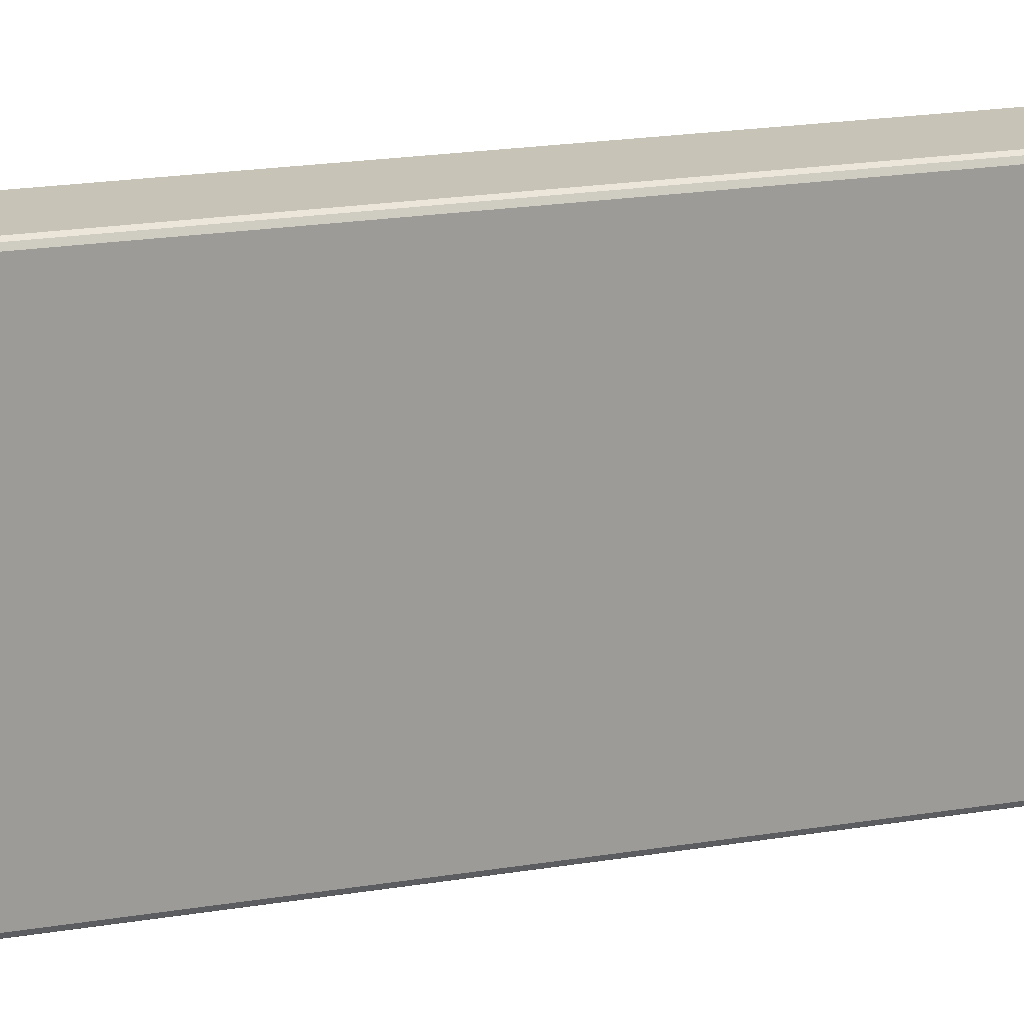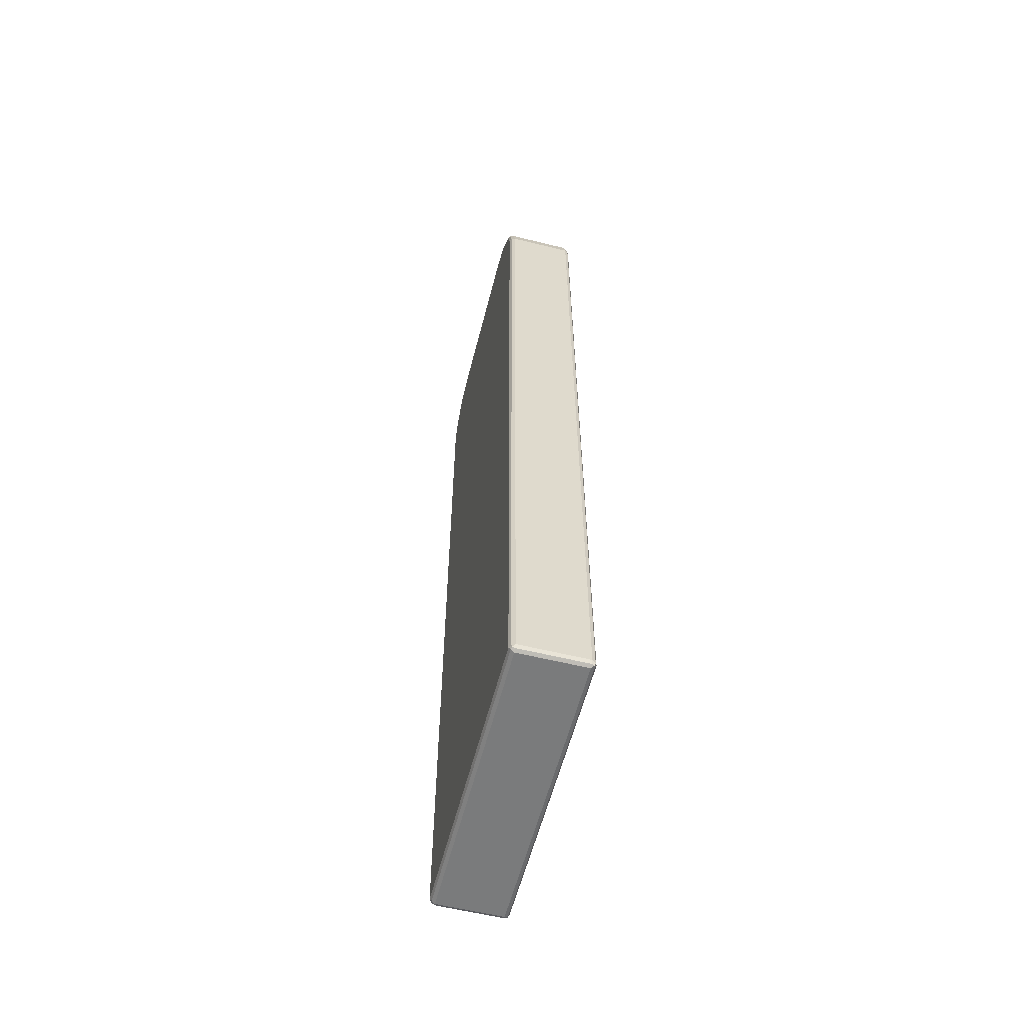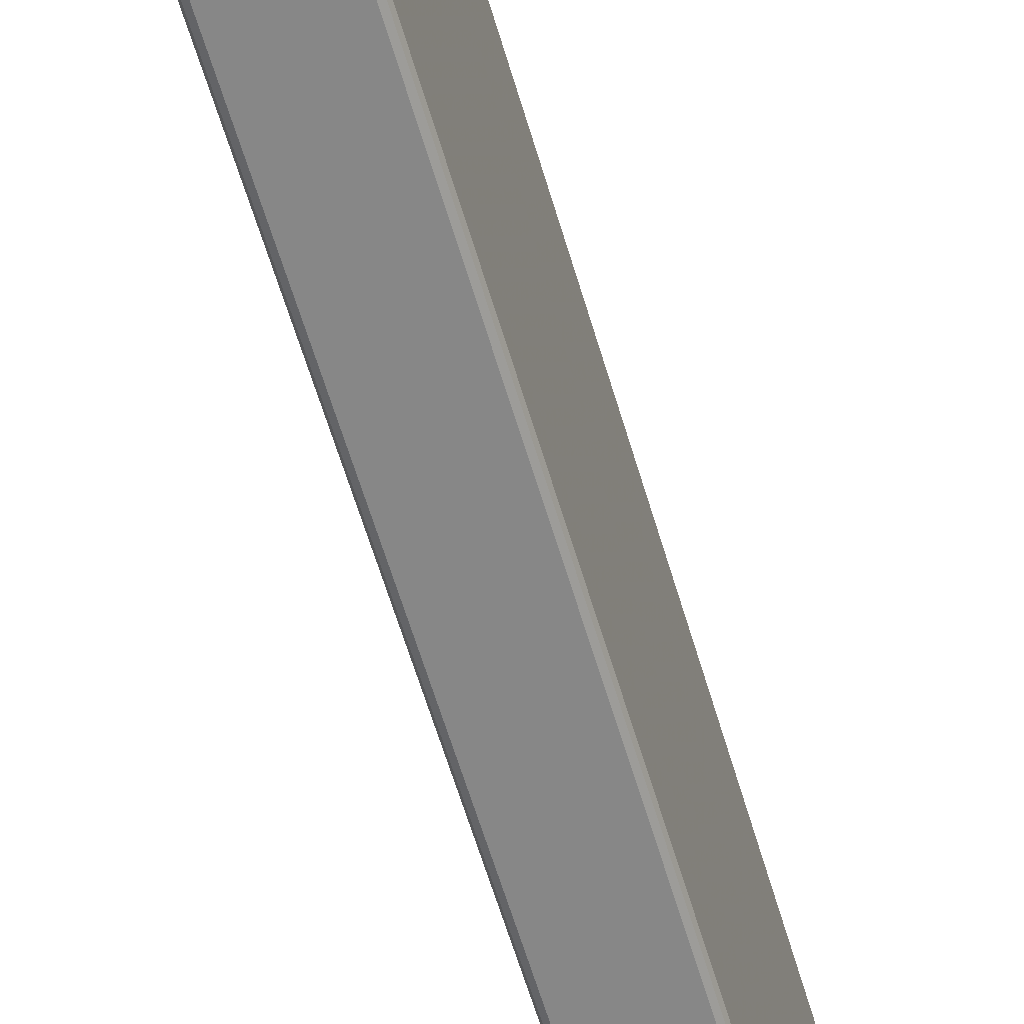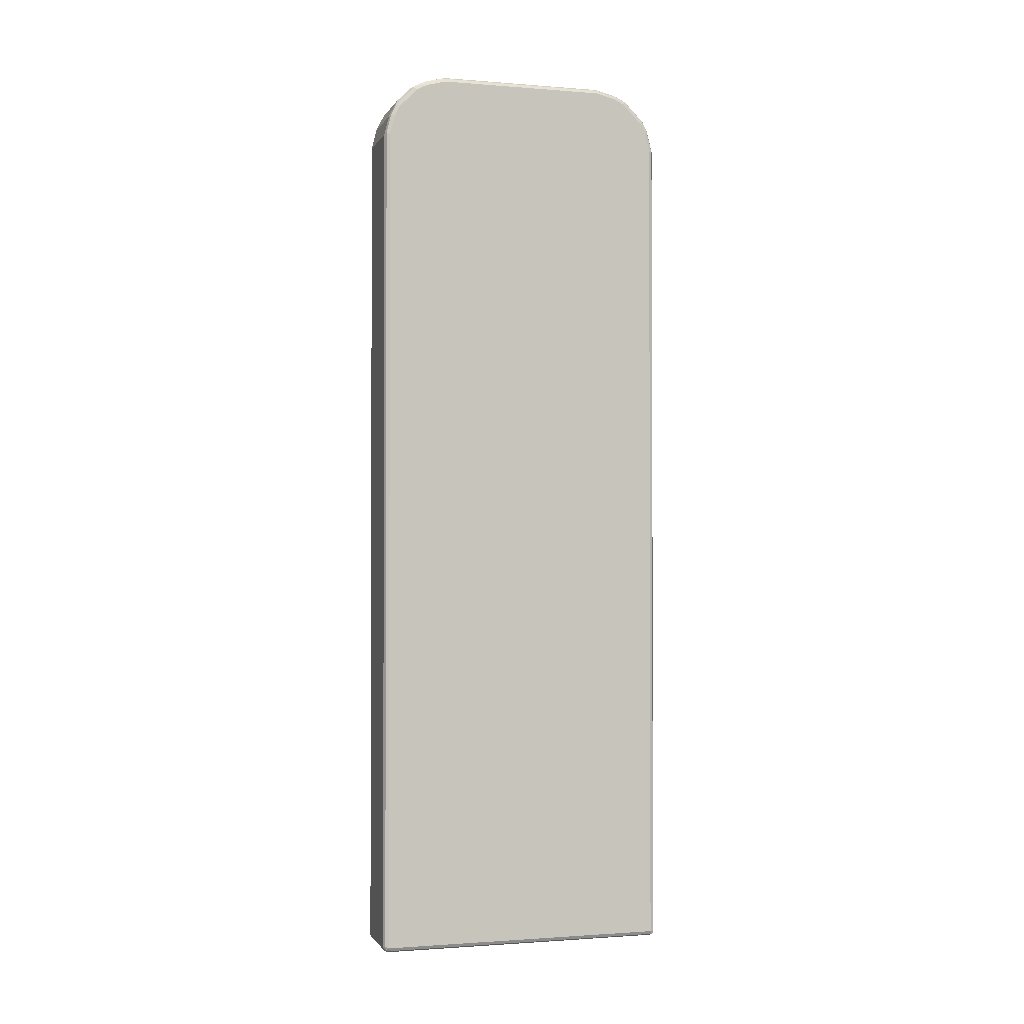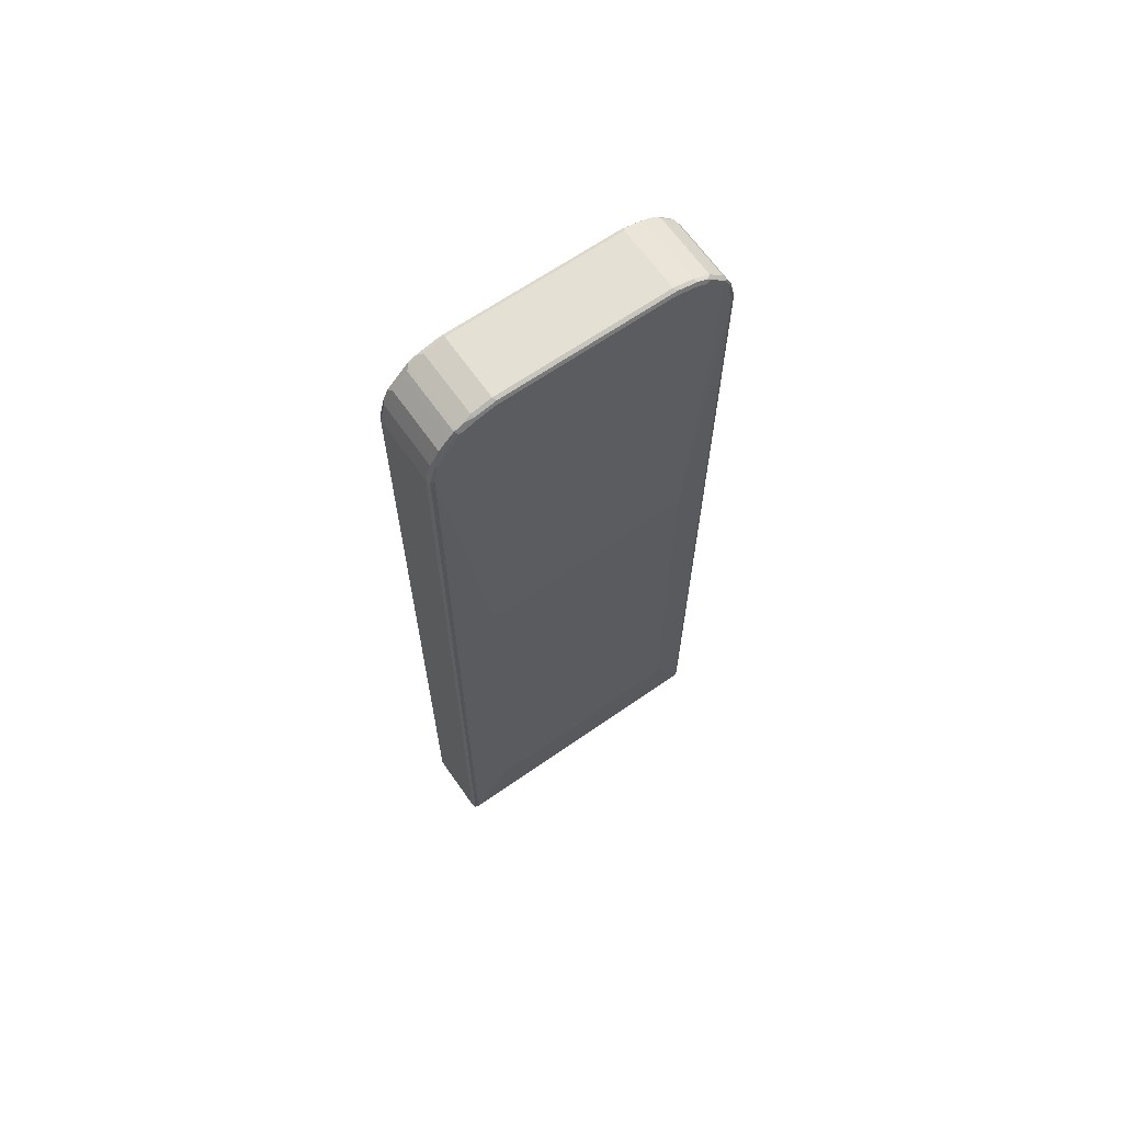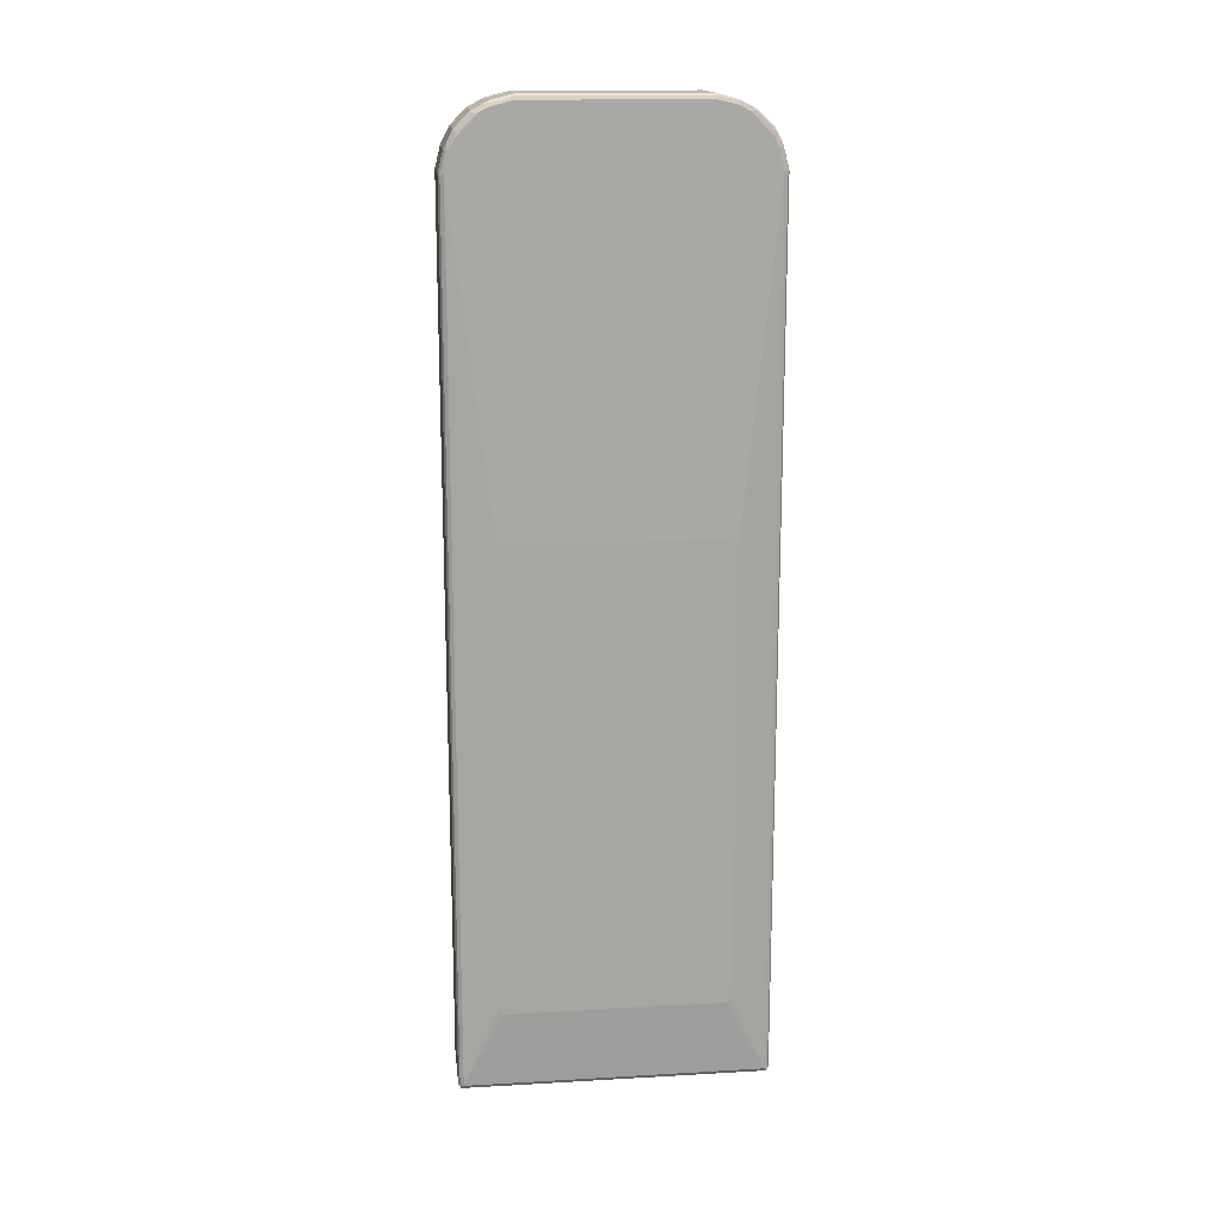
<metadata>
{"format":"obj","ext":"obj","renderer":"f3d","projection":"perspective","resolution":1024,"background":"white","views":[{"elev":19.7,"azim":72.6,"up":"+Y"},{"elev":-58.3,"azim":165.7,"up":"+Z"},{"elev":-62.5,"azim":16.6,"up":"+Y"},{"elev":-1.3,"azim":73.7,"up":"+Z"},{"elev":65.5,"azim":-125.0,"up":"+Z"},{"elev":16.1,"azim":-96.7,"up":"+Z"}]}
</metadata>
<code>
v -0.06075 0.3037 0.7998
v -0.06748 0.3003 0.7963
v -0.06075 0.2936 0.8403
v 0.07086 0.3037 0.7998
v -0.06075 0.3037 -0.9212
v -0.07086 0.2936 0.7998
v -0.07086 0.2834 0.8403
v -0.06748 0.2902 0.8368
v -0.06748 0.3003 -0.9245
v 0.07086 0.2936 0.8403
v -0.0658 0.2885 0.8454
v -0.06411 0.2868 0.8537
v 0.07846 0.2885 0.8454
v 0.07762 0.3003 0.7998
v 0.07086 0.3037 -0.9212
v 0.07592 0.3012 -0.9263
v -0.06075 0.3003 -0.928
v -0.0658 0.2986 -0.9289
v -0.08099 0.2126 0.1417
v -0.07086 0.2936 -0.9212
v -0.08099 0.2227 -0.3543
v -0.07086 0.2733 0.8605
v 0.06748 0.2868 0.8537
v 0.07424 0.2902 0.847
v -0.0658 0.2784 0.8656
v -0.06411 0.2767 0.874
v 0.08099 0.2834 0.8403
v 0.08099 0.2936 0.7998
v 0.07846 0.2986 0.8047
v 0.07846 0.2784 0.8656
v 0.07762 0.3003 -0.9212
v 0.07762 0.2969 -0.928
v 0.07086 0.2936 -0.9314
v 0.07086 0.3003 -0.928
v -0.06075 0.2936 -0.9314
v -0.06075 -0.2936 -0.9314
v -0.06748 -0.2936 -0.928
v -0.06748 0.2936 -0.928
v -0.08099 0.2025 0.1517
v -0.07086 0.2328 0.901
v -0.06832 -0.2986 -0.9263
v -0.07086 -0.2936 -0.9212
v -0.08099 0.2126 -0.7693
v -0.08099 0.2227 -0.7593
v -0.06918 0.2413 0.8993
v -0.06918 0.2615 0.8791
v -0.06918 0.2716 0.8689
v 0.07424 0.2801 0.8672
v 0.06748 0.2767 0.874
v -0.06411 0.2565 0.8942
v 0.08099 0.2733 0.8605
v 0.08099 0.2936 -0.9212
v 0.07424 0.2598 0.8875
v 0.07846 0.2379 0.9061
v 0.07762 -0.2902 -0.928
v 0.07086 -0.2936 -0.9314
v -0.06411 -0.3003 -0.928
v -0.08099 -0.2126 0.1517
v -0.07086 0.1721 0.9212
v -0.07086 0.2126 0.911
v -0.06748 -0.3003 -0.9212
v -0.08099 -0.2227 -0.7593
v -0.08099 -0.2126 -0.7693
v -0.07086 -0.2936 0.7998
v -0.06918 0.221 0.9094
v -0.0658 0.2379 0.9061
v -0.06411 0.2463 0.9043
v 0.06748 0.2565 0.8942
v 0.08099 0.2328 0.901
v 0.08099 -0.2936 -0.9212
v 0.07424 0.2396 0.9077
v 0.07424 0.2194 0.9178
v 0.07846 0.2176 0.9161
v 0.07592 -0.2986 -0.9263
v 0.06748 -0.3003 -0.928
v -0.06075 -0.3037 -0.9212
v -0.08099 -0.2227 0.1417
v -0.07086 -0.2328 0.901
v -0.07086 -0.2126 0.911
v -0.07086 -0.1721 0.9212
v -0.06748 0.1687 0.928
v -0.06748 0.2092 0.9178
v -0.06748 -0.3003 0.7998
v -0.07086 -0.2834 0.8403
v -0.0658 0.2176 0.9161
v -0.06411 0.2261 0.9145
v -0.05737 0.2396 0.9077
v 0.06748 0.2463 0.9043
v 0.08099 0.2126 0.911
v 0.07762 -0.3003 -0.9178
v 0.08099 -0.2936 0.7998
v 0.07086 0.2126 0.9212
v 0.07846 0.1771 0.9263
v 0.07086 -0.3037 -0.9212
v -0.06075 -0.3037 0.7998
v -0.07086 -0.2733 0.8605
v -0.06832 -0.2645 0.8807
v -0.06832 -0.2442 0.901
v -0.06748 -0.2362 0.9077
v -0.06748 -0.216 0.9178
v -0.06748 -0.1755 0.928
v -0.06075 0.1721 0.9314
v -0.06075 0.2126 0.9212
v -0.0658 -0.3012 0.8047
v -0.0658 -0.2911 0.8454
v -0.06748 -0.2902 0.8403
v -0.06832 -0.2847 0.8503
v 0.08099 0.1721 0.9212
v 0.07762 -0.3003 0.8031
v 0.08099 -0.2834 0.8403
v 0.07086 0.1721 0.9314
v 0.07762 0.1721 0.928
v 0.07762 -0.1721 0.928
v 0.08099 -0.1721 0.9212
v 0.07086 -0.3037 0.7998
v -0.06075 -0.2936 0.8403
v -0.06832 -0.2746 0.8705
v -0.06075 -0.2767 0.874
v -0.06075 -0.2565 0.8942
v -0.06075 -0.2463 0.9043
v -0.0658 -0.2404 0.9061
v -0.0658 -0.2202 0.9161
v -0.06075 -0.2126 0.9212
v -0.06075 -0.1721 0.9314
v -0.0658 -0.2809 0.8656
v 0.07086 -0.2936 0.8403
v 0.07086 -0.2868 0.8537
v 0.07762 -0.2902 0.8435
v 0.08099 -0.2733 0.8605
v 0.07086 -0.1721 0.9314
v 0.07592 -0.1771 0.9289
v 0.07762 -0.2126 0.9178
v 0.08099 -0.2126 0.911
v 0.07086 -0.2767 0.874
v 0.07086 -0.2565 0.8942
v 0.07086 -0.2463 0.9043
v 0.07592 -0.2379 0.9086
v -0.06075 -0.2396 0.9077
v 0.07086 -0.2126 0.9212
v 0.07762 -0.2801 0.8638
v 0.07592 -0.2784 0.868
v 0.08099 -0.2328 0.901
v 0.07846 -0.243 0.9023
v 0.07846 -0.2632 0.882
v 0.07846 -0.2733 0.8718
v 0.07592 -0.2176 0.9187
v 0.07846 -0.2227 0.9123
f 1 2 8
f 1 8 3
f 1 3 10
f 1 10 4
f 1 4 15
f 1 15 5
f 1 5 9
f 1 9 2
f 2 6 7
f 2 7 8
f 2 9 20
f 2 20 6
f 3 8 11
f 3 11 12
f 3 12 23
f 3 23 10
f 4 10 13
f 4 13 14
f 4 14 31
f 4 31 15
f 5 15 16
f 5 16 17
f 5 17 18
f 5 18 9
f 6 19 7
f 6 20 44
f 6 44 21
f 6 21 19
f 7 11 8
f 7 19 22
f 7 22 25
f 7 25 11
f 9 18 20
f 10 23 48
f 10 48 24
f 10 24 13
f 11 25 12
f 12 25 26
f 12 26 49
f 12 49 48
f 12 48 23
f 13 27 28
f 13 28 29
f 13 29 14
f 13 24 48
f 13 48 30
f 13 30 51
f 13 51 27
f 14 29 28
f 14 28 52
f 14 52 31
f 15 31 16
f 16 32 33
f 16 33 34
f 16 34 17
f 16 31 32
f 17 34 18
f 18 33 35
f 18 35 36
f 18 36 37
f 18 37 38
f 18 38 20
f 18 34 33
f 19 39 40
f 19 40 22
f 19 21 44
f 19 44 43
f 19 43 63
f 19 63 62
f 19 62 77
f 19 77 58
f 19 58 39
f 20 38 41
f 20 41 42
f 20 42 63
f 20 63 43
f 20 43 44
f 22 40 45
f 22 45 46
f 22 46 47
f 22 47 25
f 25 47 26
f 26 47 46
f 26 46 45
f 26 45 50
f 26 50 68
f 26 68 49
f 27 51 69
f 27 69 89
f 27 89 108
f 27 108 114
f 27 114 133
f 27 133 142
f 27 142 129
f 27 129 110
f 27 110 91
f 27 91 70
f 27 70 52
f 27 52 28
f 30 48 53
f 30 53 54
f 30 54 69
f 30 69 51
f 31 52 32
f 32 52 70
f 32 70 55
f 32 55 56
f 32 56 33
f 33 56 36
f 33 36 35
f 36 57 41
f 36 41 37
f 36 56 75
f 36 75 57
f 37 41 38
f 39 58 80
f 39 80 59
f 39 59 60
f 39 60 40
f 40 60 65
f 40 65 45
f 41 61 42
f 41 57 61
f 42 62 63
f 42 61 83
f 42 83 64
f 42 64 77
f 42 77 62
f 45 65 85
f 45 85 66
f 45 66 67
f 45 67 50
f 48 49 68
f 48 68 53
f 50 67 88
f 50 88 68
f 53 68 71
f 53 71 54
f 54 71 72
f 54 72 73
f 54 73 89
f 54 89 69
f 55 70 74
f 55 74 56
f 56 74 75
f 57 76 61
f 57 75 94
f 57 94 76
f 58 77 78
f 58 78 79
f 58 79 80
f 59 81 82
f 59 82 60
f 59 80 101
f 59 101 81
f 60 82 85
f 60 85 65
f 61 76 95
f 61 95 83
f 64 83 84
f 64 84 77
f 66 85 86
f 66 86 67
f 67 86 87
f 67 87 71
f 67 71 88
f 68 88 71
f 70 90 74
f 70 91 109
f 70 109 90
f 71 87 86
f 71 86 103
f 71 103 92
f 71 92 72
f 72 92 73
f 73 92 111
f 73 111 93
f 73 93 108
f 73 108 89
f 74 90 94
f 74 94 75
f 76 94 115
f 76 115 95
f 77 84 96
f 77 96 78
f 78 96 97
f 78 97 98
f 78 98 99
f 78 99 100
f 78 100 79
f 79 100 101
f 79 101 80
f 81 101 124
f 81 124 102
f 81 102 103
f 81 103 82
f 82 103 85
f 83 95 104
f 83 104 105
f 83 105 106
f 83 106 84
f 84 106 107
f 84 107 117
f 84 117 96
f 85 103 86
f 90 109 115
f 90 115 94
f 91 110 109
f 92 103 102
f 92 102 111
f 93 112 113
f 93 113 114
f 93 114 108
f 93 111 112
f 95 115 126
f 95 126 116
f 95 116 105
f 95 105 104
f 96 117 97
f 97 117 118
f 97 118 119
f 97 119 98
f 98 119 120
f 98 120 121
f 98 121 99
f 99 121 122
f 99 122 100
f 100 122 123
f 100 123 124
f 100 124 101
f 102 124 130
f 102 130 111
f 105 125 117
f 105 117 107
f 105 107 106
f 105 116 126
f 105 126 127
f 105 127 134
f 105 134 125
f 109 110 128
f 109 128 126
f 109 126 115
f 110 129 140
f 110 140 128
f 111 130 131
f 111 131 112
f 112 131 113
f 113 131 146
f 113 146 132
f 113 132 133
f 113 133 114
f 117 125 118
f 118 134 135
f 118 135 119
f 118 125 134
f 119 135 136
f 119 136 120
f 120 136 137
f 120 137 138
f 120 138 121
f 121 138 123
f 121 123 122
f 123 139 130
f 123 130 124
f 123 138 137
f 123 137 139
f 126 128 127
f 127 140 141
f 127 141 134
f 127 128 140
f 129 142 143
f 129 143 144
f 129 144 145
f 129 145 140
f 130 139 146
f 130 146 131
f 132 146 147
f 132 147 133
f 133 147 143
f 133 143 142
f 134 141 145
f 134 145 144
f 134 144 143
f 134 143 135
f 135 143 136
f 136 143 137
f 137 143 147
f 137 147 146
f 137 146 139
f 140 145 141

</code>
